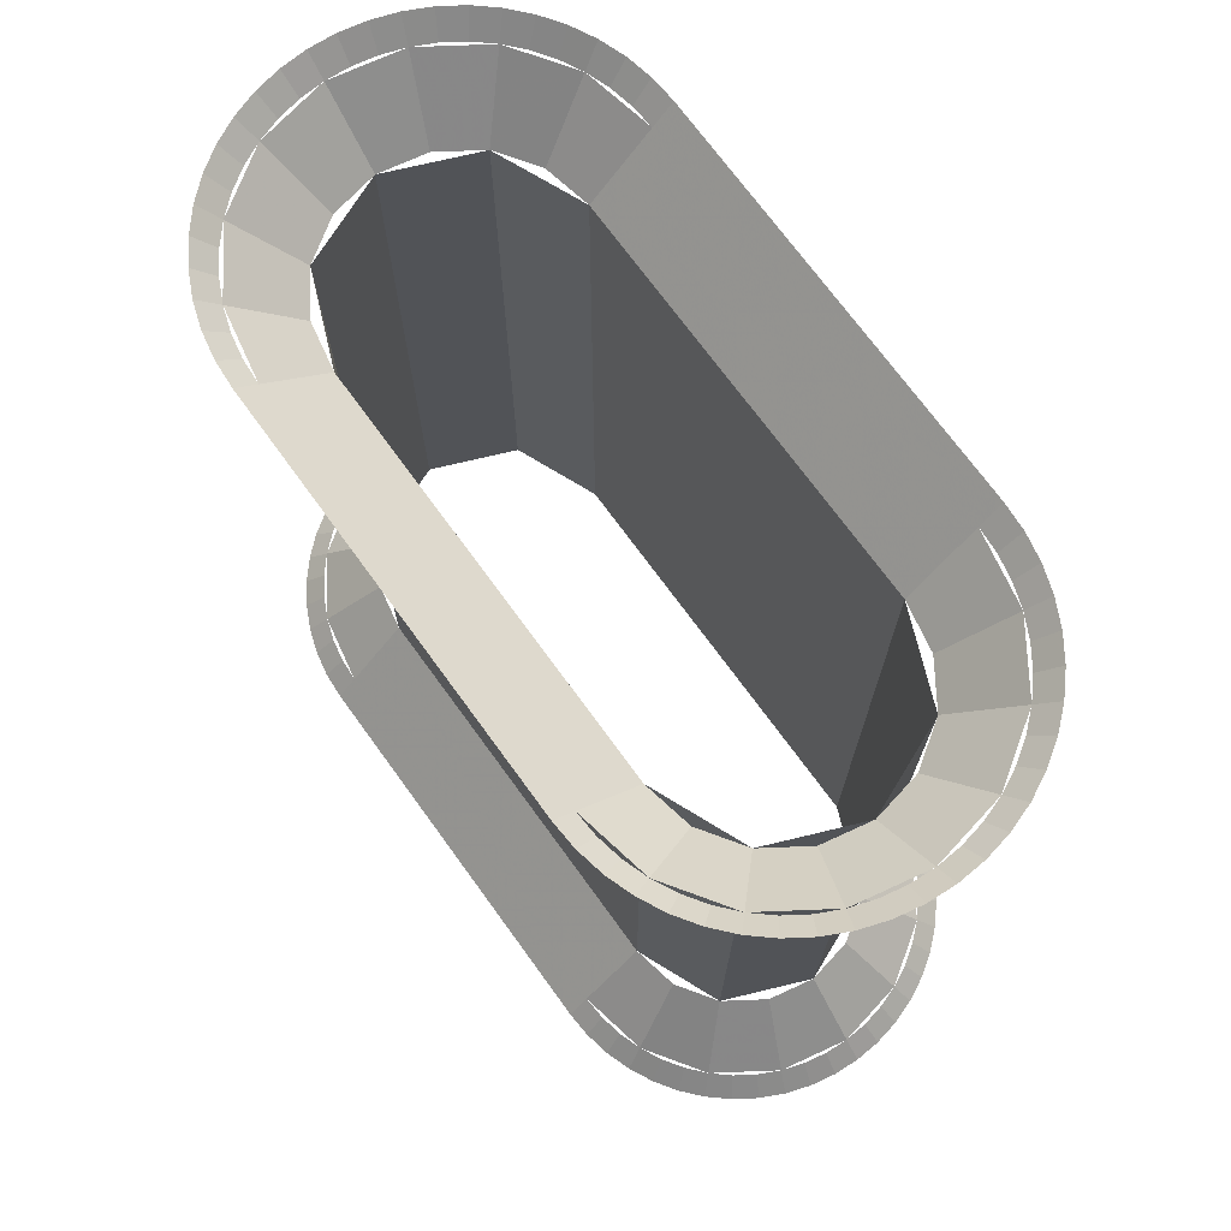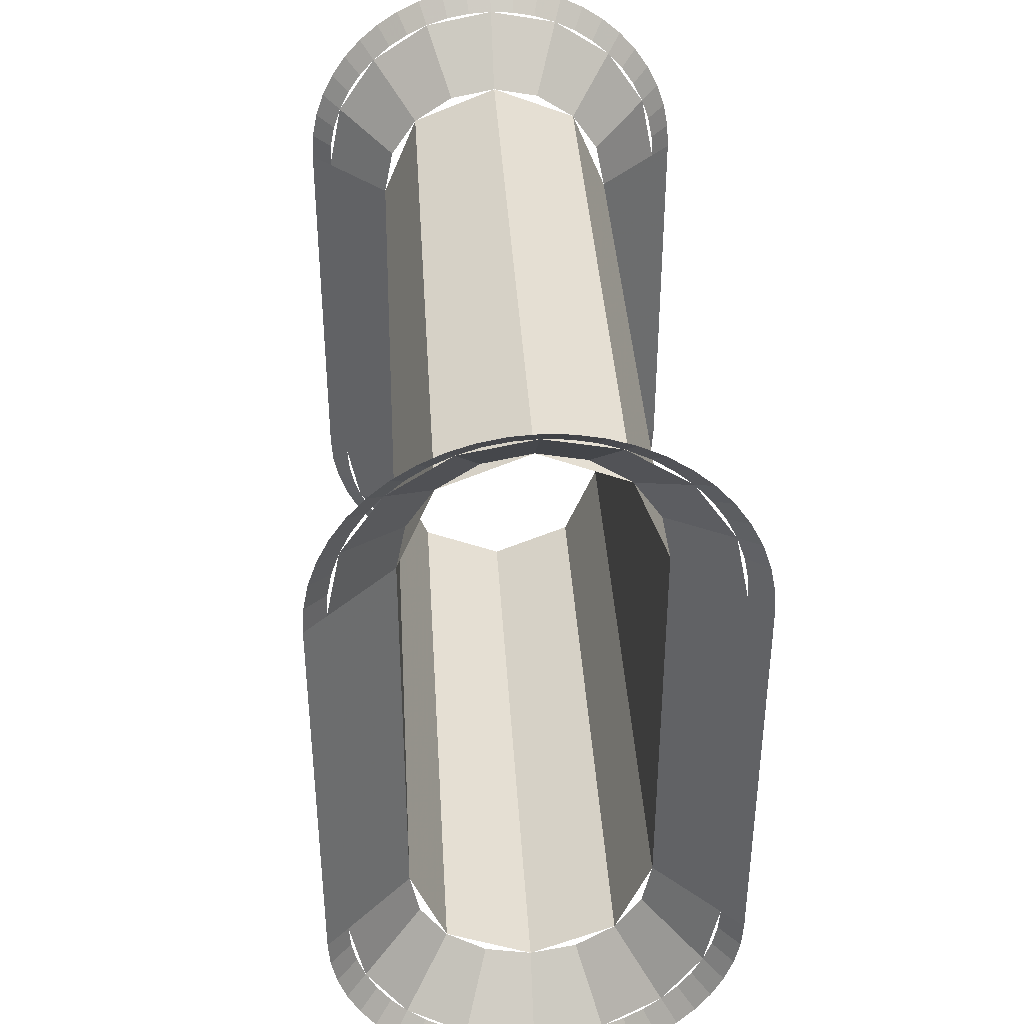
<metadata>
{"format":"obj","ext":"obj","renderer":"f3d","projection":"perspective","resolution":1024,"background":"white","views":[{"elev":72.0,"azim":-36.0,"up":"+Y"},{"elev":38.8,"azim":176.6,"up":"+Z"}]}
</metadata>
<code>
v 0.15 -0.4 -0.25
v 0.1386 -0.4 -0.3074
v 0.2079 -0.475 -0.3361
v 0.225 -0.475 -0.25
v 0.1386 -0.4 -0.3074
v 0.1061 -0.4 -0.3561
v 0.1591 -0.475 -0.4091
v 0.2079 -0.475 -0.3361
v 0.1061 -0.4 -0.3561
v 0.0574 -0.4 -0.3886
v 0.08611 -0.475 -0.4579
v 0.1591 -0.475 -0.4091
v 0.0574 -0.4 -0.3886
v 0 -0.4 -0.4
v 0 -0.475 -0.475
v 0.08611 -0.475 -0.4579
v 0 -0.4 -0.4
v -0.0574 -0.4 -0.3886
v -0.08611 -0.475 -0.4579
v 0 -0.475 -0.475
v -0.0574 -0.4 -0.3886
v -0.1061 -0.4 -0.3561
v -0.1591 -0.475 -0.4091
v -0.08611 -0.475 -0.4579
v -0.1061 -0.4 -0.3561
v -0.1386 -0.4 -0.3074
v -0.2079 -0.475 -0.3361
v -0.1591 -0.475 -0.4091
v -0.1386 -0.4 -0.3074
v -0.15 -0.4 -0.25
v -0.225 -0.475 -0.25
v -0.2079 -0.475 -0.3361
v 0.225 -0.475 -0.25
v 0.2231 -0.475 -0.2794
v 0.2478 -0.5 -0.2826
v 0.25 -0.5 -0.25
v 0.2231 -0.475 -0.2794
v 0.2173 -0.475 -0.3082
v 0.2415 -0.5 -0.3147
v 0.2478 -0.5 -0.2826
v 0.2173 -0.475 -0.3082
v 0.2079 -0.475 -0.3361
v 0.231 -0.5 -0.3457
v 0.2415 -0.5 -0.3147
v 0.2079 -0.475 -0.3361
v 0.1948 -0.475 -0.3625
v 0.2165 -0.5 -0.375
v 0.231 -0.5 -0.3457
v 0.1948 -0.475 -0.3625
v 0.1785 -0.475 -0.387
v 0.1983 -0.5 -0.4022
v 0.2165 -0.5 -0.375
v 0.1785 -0.475 -0.387
v 0.1591 -0.475 -0.4091
v 0.1768 -0.5 -0.4268
v 0.1983 -0.5 -0.4022
v 0.1591 -0.475 -0.4091
v 0.137 -0.475 -0.4285
v 0.1522 -0.5 -0.4484
v 0.1768 -0.5 -0.4268
v 0.137 -0.475 -0.4285
v 0.1125 -0.475 -0.4449
v 0.125 -0.5 -0.4665
v 0.1522 -0.5 -0.4484
v 0.1125 -0.475 -0.4449
v 0.08611 -0.475 -0.4579
v 0.09567 -0.5 -0.481
v 0.125 -0.5 -0.4665
v 0.08611 -0.475 -0.4579
v 0.05823 -0.475 -0.4673
v 0.0647 -0.5 -0.4915
v 0.09567 -0.5 -0.481
v 0.05823 -0.475 -0.4673
v 0.02936 -0.475 -0.4731
v 0.03263 -0.5 -0.4979
v 0.0647 -0.5 -0.4915
v 0.02936 -0.475 -0.4731
v 0 -0.475 -0.475
v 0 -0.5 -0.5
v 0.03263 -0.5 -0.4979
v 0 -0.475 -0.475
v -0.02936 -0.475 -0.4731
v -0.03263 -0.5 -0.4979
v 0 -0.5 -0.5
v -0.02936 -0.475 -0.4731
v -0.05823 -0.475 -0.4673
v -0.0647 -0.5 -0.4915
v -0.03263 -0.5 -0.4979
v -0.05823 -0.475 -0.4673
v -0.08611 -0.475 -0.4579
v -0.09567 -0.5 -0.481
v -0.0647 -0.5 -0.4915
v -0.08611 -0.475 -0.4579
v -0.1125 -0.475 -0.4449
v -0.125 -0.5 -0.4665
v -0.09567 -0.5 -0.481
v -0.1125 -0.475 -0.4449
v -0.137 -0.475 -0.4285
v -0.1522 -0.5 -0.4484
v -0.125 -0.5 -0.4665
v -0.137 -0.475 -0.4285
v -0.1591 -0.475 -0.4091
v -0.1768 -0.5 -0.4268
v -0.1522 -0.5 -0.4484
v -0.1591 -0.475 -0.4091
v -0.1785 -0.475 -0.387
v -0.1983 -0.5 -0.4022
v -0.1768 -0.5 -0.4268
v -0.1785 -0.475 -0.387
v -0.1948 -0.475 -0.3625
v -0.2165 -0.5 -0.375
v -0.1983 -0.5 -0.4022
v -0.1948 -0.475 -0.3625
v -0.2079 -0.475 -0.3361
v -0.231 -0.5 -0.3457
v -0.2165 -0.5 -0.375
v -0.2079 -0.475 -0.3361
v -0.2173 -0.475 -0.3082
v -0.2415 -0.5 -0.3147
v -0.231 -0.5 -0.3457
v -0.2173 -0.475 -0.3082
v -0.2231 -0.475 -0.2794
v -0.2478 -0.5 -0.2826
v -0.2415 -0.5 -0.3147
v -0.2231 -0.475 -0.2794
v -0.225 -0.475 -0.25
v -0.25 -0.5 -0.25
v -0.2478 -0.5 -0.2826
v -0.15 -0.4 0.25
v -0.1386 -0.4 0.3074
v -0.2079 -0.475 0.3361
v -0.225 -0.475 0.25
v -0.1386 -0.4 0.3074
v -0.1061 -0.4 0.3561
v -0.1591 -0.475 0.4091
v -0.2079 -0.475 0.3361
v -0.1061 -0.4 0.3561
v -0.0574 -0.4 0.3886
v -0.08611 -0.475 0.4579
v -0.1591 -0.475 0.4091
v -0.0574 -0.4 0.3886
v 0 -0.4 0.4
v 0 -0.475 0.475
v -0.08611 -0.475 0.4579
v 0 -0.4 0.4
v 0.0574 -0.4 0.3886
v 0.08611 -0.475 0.4579
v 0 -0.475 0.475
v 0.0574 -0.4 0.3886
v 0.1061 -0.4 0.3561
v 0.1591 -0.475 0.4091
v 0.08611 -0.475 0.4579
v 0.1061 -0.4 0.3561
v 0.1386 -0.4 0.3074
v 0.2079 -0.475 0.3361
v 0.1591 -0.475 0.4091
v 0.1386 -0.4 0.3074
v 0.15 -0.4 0.25
v 0.225 -0.475 0.25
v 0.2079 -0.475 0.3361
v -0.225 -0.475 0.25
v -0.2231 -0.475 0.2794
v -0.2478 -0.5 0.2826
v -0.25 -0.5 0.25
v -0.2231 -0.475 0.2794
v -0.2173 -0.475 0.3082
v -0.2415 -0.5 0.3147
v -0.2478 -0.5 0.2826
v -0.2173 -0.475 0.3082
v -0.2079 -0.475 0.3361
v -0.231 -0.5 0.3457
v -0.2415 -0.5 0.3147
v -0.2079 -0.475 0.3361
v -0.1948 -0.475 0.3625
v -0.2165 -0.5 0.375
v -0.231 -0.5 0.3457
v -0.1948 -0.475 0.3625
v -0.1785 -0.475 0.387
v -0.1983 -0.5 0.4022
v -0.2165 -0.5 0.375
v -0.1785 -0.475 0.387
v -0.1591 -0.475 0.4091
v -0.1768 -0.5 0.4268
v -0.1983 -0.5 0.4022
v -0.1591 -0.475 0.4091
v -0.137 -0.475 0.4285
v -0.1522 -0.5 0.4484
v -0.1768 -0.5 0.4268
v -0.137 -0.475 0.4285
v -0.1125 -0.475 0.4449
v -0.125 -0.5 0.4665
v -0.1522 -0.5 0.4484
v -0.1125 -0.475 0.4449
v -0.08611 -0.475 0.4579
v -0.09567 -0.5 0.481
v -0.125 -0.5 0.4665
v -0.08611 -0.475 0.4579
v -0.05823 -0.475 0.4673
v -0.0647 -0.5 0.4915
v -0.09567 -0.5 0.481
v -0.05823 -0.475 0.4673
v -0.02936 -0.475 0.4731
v -0.03263 -0.5 0.4979
v -0.0647 -0.5 0.4915
v -0.02936 -0.475 0.4731
v 0 -0.475 0.475
v 0 -0.5 0.5
v -0.03263 -0.5 0.4979
v 0 -0.475 0.475
v 0.02936 -0.475 0.4731
v 0.03263 -0.5 0.4979
v 0 -0.5 0.5
v 0.02936 -0.475 0.4731
v 0.05823 -0.475 0.4673
v 0.0647 -0.5 0.4915
v 0.03263 -0.5 0.4979
v 0.05823 -0.475 0.4673
v 0.08611 -0.475 0.4579
v 0.09567 -0.5 0.481
v 0.0647 -0.5 0.4915
v 0.08611 -0.475 0.4579
v 0.1125 -0.475 0.4449
v 0.125 -0.5 0.4665
v 0.09567 -0.5 0.481
v 0.1125 -0.475 0.4449
v 0.137 -0.475 0.4285
v 0.1522 -0.5 0.4484
v 0.125 -0.5 0.4665
v 0.137 -0.475 0.4285
v 0.1591 -0.475 0.4091
v 0.1768 -0.5 0.4268
v 0.1522 -0.5 0.4484
v 0.1591 -0.475 0.4091
v 0.1785 -0.475 0.387
v 0.1983 -0.5 0.4022
v 0.1768 -0.5 0.4268
v 0.1785 -0.475 0.387
v 0.1948 -0.475 0.3625
v 0.2165 -0.5 0.375
v 0.1983 -0.5 0.4022
v 0.1948 -0.475 0.3625
v 0.2079 -0.475 0.3361
v 0.231 -0.5 0.3457
v 0.2165 -0.5 0.375
v 0.2079 -0.475 0.3361
v 0.2173 -0.475 0.3082
v 0.2415 -0.5 0.3147
v 0.231 -0.5 0.3457
v 0.2173 -0.475 0.3082
v 0.2231 -0.475 0.2794
v 0.2478 -0.5 0.2826
v 0.2415 -0.5 0.3147
v 0.2231 -0.475 0.2794
v 0.225 -0.475 0.25
v 0.25 -0.5 0.25
v 0.2478 -0.5 0.2826
v -0.25 -0.5 0.25
v -0.15 -0.4 0.25
v -0.15 -0.4 -0.25
v -0.25 -0.5 -0.25
v 0.25 -0.5 -0.25
v 0.15 -0.4 -0.25
v 0.15 -0.4 0.25
v 0.25 -0.5 0.25
v -0.15 0.4 -0.25
v -0.1386 0.4 -0.3074
v -0.2079 0.475 -0.3361
v -0.225 0.475 -0.25
v -0.1386 0.4 -0.3074
v -0.1061 0.4 -0.3561
v -0.1591 0.475 -0.4091
v -0.2079 0.475 -0.3361
v -0.1061 0.4 -0.3561
v -0.0574 0.4 -0.3886
v -0.08611 0.475 -0.4579
v -0.1591 0.475 -0.4091
v -0.0574 0.4 -0.3886
v 0 0.4 -0.4
v 0 0.475 -0.475
v -0.08611 0.475 -0.4579
v 0 0.4 -0.4
v 0.0574 0.4 -0.3886
v 0.08611 0.475 -0.4579
v 0 0.475 -0.475
v 0.0574 0.4 -0.3886
v 0.1061 0.4 -0.3561
v 0.1591 0.475 -0.4091
v 0.08611 0.475 -0.4579
v 0.1061 0.4 -0.3561
v 0.1386 0.4 -0.3074
v 0.2079 0.475 -0.3361
v 0.1591 0.475 -0.4091
v 0.1386 0.4 -0.3074
v 0.15 0.4 -0.25
v 0.225 0.475 -0.25
v 0.2079 0.475 -0.3361
v -0.225 0.475 -0.25
v -0.2231 0.475 -0.2794
v -0.2478 0.5 -0.2826
v -0.25 0.5 -0.25
v -0.2231 0.475 -0.2794
v -0.2173 0.475 -0.3082
v -0.2415 0.5 -0.3147
v -0.2478 0.5 -0.2826
v -0.2173 0.475 -0.3082
v -0.2079 0.475 -0.3361
v -0.231 0.5 -0.3457
v -0.2415 0.5 -0.3147
v -0.2079 0.475 -0.3361
v -0.1948 0.475 -0.3625
v -0.2165 0.5 -0.375
v -0.231 0.5 -0.3457
v -0.1948 0.475 -0.3625
v -0.1785 0.475 -0.387
v -0.1983 0.5 -0.4022
v -0.2165 0.5 -0.375
v -0.1785 0.475 -0.387
v -0.1591 0.475 -0.4091
v -0.1768 0.5 -0.4268
v -0.1983 0.5 -0.4022
v -0.1591 0.475 -0.4091
v -0.137 0.475 -0.4285
v -0.1522 0.5 -0.4484
v -0.1768 0.5 -0.4268
v -0.137 0.475 -0.4285
v -0.1125 0.475 -0.4449
v -0.125 0.5 -0.4665
v -0.1522 0.5 -0.4484
v -0.1125 0.475 -0.4449
v -0.08611 0.475 -0.4579
v -0.09567 0.5 -0.481
v -0.125 0.5 -0.4665
v -0.08611 0.475 -0.4579
v -0.05823 0.475 -0.4673
v -0.0647 0.5 -0.4915
v -0.09567 0.5 -0.481
v -0.05823 0.475 -0.4673
v -0.02936 0.475 -0.4731
v -0.03263 0.5 -0.4979
v -0.0647 0.5 -0.4915
v -0.02936 0.475 -0.4731
v 0 0.475 -0.475
v 0 0.5 -0.5
v -0.03263 0.5 -0.4979
v 0 0.475 -0.475
v 0.02936 0.475 -0.4731
v 0.03263 0.5 -0.4979
v 0 0.5 -0.5
v 0.02936 0.475 -0.4731
v 0.05823 0.475 -0.4673
v 0.0647 0.5 -0.4915
v 0.03263 0.5 -0.4979
v 0.05823 0.475 -0.4673
v 0.08611 0.475 -0.4579
v 0.09567 0.5 -0.481
v 0.0647 0.5 -0.4915
v 0.08611 0.475 -0.4579
v 0.1125 0.475 -0.4449
v 0.125 0.5 -0.4665
v 0.09567 0.5 -0.481
v 0.1125 0.475 -0.4449
v 0.137 0.475 -0.4285
v 0.1522 0.5 -0.4484
v 0.125 0.5 -0.4665
v 0.137 0.475 -0.4285
v 0.1591 0.475 -0.4091
v 0.1768 0.5 -0.4268
v 0.1522 0.5 -0.4484
v 0.1591 0.475 -0.4091
v 0.1785 0.475 -0.387
v 0.1983 0.5 -0.4022
v 0.1768 0.5 -0.4268
v 0.1785 0.475 -0.387
v 0.1948 0.475 -0.3625
v 0.2165 0.5 -0.375
v 0.1983 0.5 -0.4022
v 0.1948 0.475 -0.3625
v 0.2079 0.475 -0.3361
v 0.231 0.5 -0.3457
v 0.2165 0.5 -0.375
v 0.2079 0.475 -0.3361
v 0.2173 0.475 -0.3082
v 0.2415 0.5 -0.3147
v 0.231 0.5 -0.3457
v 0.2173 0.475 -0.3082
v 0.2231 0.475 -0.2794
v 0.2478 0.5 -0.2826
v 0.2415 0.5 -0.3147
v 0.2231 0.475 -0.2794
v 0.225 0.475 -0.25
v 0.25 0.5 -0.25
v 0.2478 0.5 -0.2826
v 0.15 0.4 0.25
v 0.1386 0.4 0.3074
v 0.2079 0.475 0.3361
v 0.225 0.475 0.25
v 0.1386 0.4 0.3074
v 0.1061 0.4 0.3561
v 0.1591 0.475 0.4091
v 0.2079 0.475 0.3361
v 0.1061 0.4 0.3561
v 0.0574 0.4 0.3886
v 0.08611 0.475 0.4579
v 0.1591 0.475 0.4091
v 0.0574 0.4 0.3886
v 0 0.4 0.4
v 0 0.475 0.475
v 0.08611 0.475 0.4579
v 0 0.4 0.4
v -0.0574 0.4 0.3886
v -0.08611 0.475 0.4579
v 0 0.475 0.475
v -0.0574 0.4 0.3886
v -0.1061 0.4 0.3561
v -0.1591 0.475 0.4091
v -0.08611 0.475 0.4579
v -0.1061 0.4 0.3561
v -0.1386 0.4 0.3074
v -0.2079 0.475 0.3361
v -0.1591 0.475 0.4091
v -0.1386 0.4 0.3074
v -0.15 0.4 0.25
v -0.225 0.475 0.25
v -0.2079 0.475 0.3361
v 0.225 0.475 0.25
v 0.2231 0.475 0.2794
v 0.2478 0.5 0.2826
v 0.25 0.5 0.25
v 0.2231 0.475 0.2794
v 0.2173 0.475 0.3082
v 0.2415 0.5 0.3147
v 0.2478 0.5 0.2826
v 0.2173 0.475 0.3082
v 0.2079 0.475 0.3361
v 0.231 0.5 0.3457
v 0.2415 0.5 0.3147
v 0.2079 0.475 0.3361
v 0.1948 0.475 0.3625
v 0.2165 0.5 0.375
v 0.231 0.5 0.3457
v 0.1948 0.475 0.3625
v 0.1785 0.475 0.387
v 0.1983 0.5 0.4022
v 0.2165 0.5 0.375
v 0.1785 0.475 0.387
v 0.1591 0.475 0.4091
v 0.1768 0.5 0.4268
v 0.1983 0.5 0.4022
v 0.1591 0.475 0.4091
v 0.137 0.475 0.4285
v 0.1522 0.5 0.4484
v 0.1768 0.5 0.4268
v 0.137 0.475 0.4285
v 0.1125 0.475 0.4449
v 0.125 0.5 0.4665
v 0.1522 0.5 0.4484
v 0.1125 0.475 0.4449
v 0.08611 0.475 0.4579
v 0.09567 0.5 0.481
v 0.125 0.5 0.4665
v 0.08611 0.475 0.4579
v 0.05823 0.475 0.4673
v 0.0647 0.5 0.4915
v 0.09567 0.5 0.481
v 0.05823 0.475 0.4673
v 0.02936 0.475 0.4731
v 0.03263 0.5 0.4979
v 0.0647 0.5 0.4915
v 0.02936 0.475 0.4731
v 0 0.475 0.475
v 0 0.5 0.5
v 0.03263 0.5 0.4979
v 0 0.475 0.475
v -0.02936 0.475 0.4731
v -0.03263 0.5 0.4979
v 0 0.5 0.5
v -0.02936 0.475 0.4731
v -0.05823 0.475 0.4673
v -0.0647 0.5 0.4915
v -0.03263 0.5 0.4979
v -0.05823 0.475 0.4673
v -0.08611 0.475 0.4579
v -0.09567 0.5 0.481
v -0.0647 0.5 0.4915
v -0.08611 0.475 0.4579
v -0.1125 0.475 0.4449
v -0.125 0.5 0.4665
v -0.09567 0.5 0.481
v -0.1125 0.475 0.4449
v -0.137 0.475 0.4285
v -0.1522 0.5 0.4484
v -0.125 0.5 0.4665
v -0.137 0.475 0.4285
v -0.1591 0.475 0.4091
v -0.1768 0.5 0.4268
v -0.1522 0.5 0.4484
v -0.1591 0.475 0.4091
v -0.1785 0.475 0.387
v -0.1983 0.5 0.4022
v -0.1768 0.5 0.4268
v -0.1785 0.475 0.387
v -0.1948 0.475 0.3625
v -0.2165 0.5 0.375
v -0.1983 0.5 0.4022
v -0.1948 0.475 0.3625
v -0.2079 0.475 0.3361
v -0.231 0.5 0.3457
v -0.2165 0.5 0.375
v -0.2079 0.475 0.3361
v -0.2173 0.475 0.3082
v -0.2415 0.5 0.3147
v -0.231 0.5 0.3457
v -0.2173 0.475 0.3082
v -0.2231 0.475 0.2794
v -0.2478 0.5 0.2826
v -0.2415 0.5 0.3147
v -0.2231 0.475 0.2794
v -0.225 0.475 0.25
v -0.25 0.5 0.25
v -0.2478 0.5 0.2826
v 0.25 0.5 0.25
v 0.15 0.4 0.25
v 0.15 0.4 -0.25
v 0.25 0.5 -0.25
v -0.25 0.5 -0.25
v -0.15 0.4 -0.25
v -0.15 0.4 0.25
v -0.25 0.5 0.25
v 0.1061 -0.4 0.3561
v 0.15 -0.4 0.25
v 0.15 0.4 0.25
v 0.1061 0.4 0.3561
v 0 -0.4 0.4
v 0.1061 -0.4 0.3561
v 0.1061 0.4 0.3561
v 0 0.4 0.4
v -0.1061 -0.4 0.3561
v 0 -0.4 0.4
v 0 0.4 0.4
v -0.1061 0.4 0.3561
v -0.15 -0.4 0.25
v -0.1061 -0.4 0.3561
v -0.1061 0.4 0.3561
v -0.15 0.4 0.25
v -0.1061 -0.4 -0.3561
v -0.15 -0.4 -0.25
v -0.15 0.4 -0.25
v -0.1061 0.4 -0.3561
v 0 -0.4 -0.4
v -0.1061 -0.4 -0.3561
v -0.1061 0.4 -0.3561
v 0 0.4 -0.4
v 0.1061 -0.4 -0.3561
v 0 -0.4 -0.4
v 0 0.4 -0.4
v 0.1061 0.4 -0.3561
v 0.15 -0.4 -0.25
v 0.1061 -0.4 -0.3561
v 0.1061 0.4 -0.3561
v 0.15 0.4 -0.25
v -0.15 -0.4 0.25
v -0.15 0.4 0.25
v -0.15 0.4 -0.25
v -0.15 -0.4 -0.25
v 0.15 -0.4 -0.25
v 0.15 0.4 -0.25
v 0.15 0.4 0.25
v 0.15 -0.4 0.25
g mesh7166170
f 1 3 2
f 3 1 4
f 5 7 6
f 7 5 8
f 9 11 10
f 11 9 12
f 13 15 14
f 15 13 16
f 17 19 18
f 19 17 20
f 21 23 22
f 23 21 24
f 25 27 26
f 27 25 28
f 29 31 30
f 31 29 32
g mesh7166172
f 33 35 34
f 35 33 36
f 37 39 38
f 39 37 40
f 41 43 42
f 43 41 44
f 45 47 46
f 47 45 48
f 49 51 50
f 51 49 52
f 53 55 54
f 55 53 56
f 57 59 58
f 59 57 60
f 61 63 62
f 63 61 64
f 65 67 66
f 67 65 68
f 69 71 70
f 71 69 72
f 73 75 74
f 75 73 76
f 77 79 78
f 79 77 80
g mesh7166174
f 81 83 82
f 83 81 84
f 85 87 86
f 87 85 88
f 89 91 90
f 91 89 92
f 93 95 94
f 95 93 96
f 97 99 98
f 99 97 100
f 101 103 102
f 103 101 104
f 105 107 106
f 107 105 108
f 109 111 110
f 111 109 112
f 113 115 114
f 115 113 116
f 117 119 118
f 119 117 120
f 121 123 122
f 123 121 124
f 125 127 126
f 127 125 128
g mesh7166176
f 129 131 130
f 131 129 132
f 133 135 134
f 135 133 136
f 137 139 138
f 139 137 140
f 141 143 142
f 143 141 144
f 145 147 146
f 147 145 148
f 149 151 150
f 151 149 152
f 153 155 154
f 155 153 156
f 157 159 158
f 159 157 160
g mesh7166178
f 161 163 162
f 163 161 164
f 165 167 166
f 167 165 168
f 169 171 170
f 171 169 172
f 173 175 174
f 175 173 176
f 177 179 178
f 179 177 180
f 181 183 182
f 183 181 184
f 185 187 186
f 187 185 188
f 189 191 190
f 191 189 192
f 193 195 194
f 195 193 196
f 197 199 198
f 199 197 200
f 201 203 202
f 203 201 204
f 205 207 206
f 207 205 208
g mesh7166180
f 209 211 210
f 211 209 212
f 213 215 214
f 215 213 216
f 217 219 218
f 219 217 220
f 221 223 222
f 223 221 224
f 225 227 226
f 227 225 228
f 229 231 230
f 231 229 232
f 233 235 234
f 235 233 236
f 237 239 238
f 239 237 240
f 241 243 242
f 243 241 244
f 245 247 246
f 247 245 248
f 249 251 250
f 251 249 252
f 253 255 254
f 255 253 256
g mesh7166182
f 257 258 259
f 259 260 257
g mesh7166184
f 261 262 263
f 263 264 261
g mesh7166190
f 265 267 266
f 267 265 268
f 269 271 270
f 271 269 272
f 273 275 274
f 275 273 276
f 277 279 278
f 279 277 280
f 281 283 282
f 283 281 284
f 285 287 286
f 287 285 288
f 289 291 290
f 291 289 292
f 293 295 294
f 295 293 296
g mesh7166192
f 297 299 298
f 299 297 300
f 301 303 302
f 303 301 304
f 305 307 306
f 307 305 308
f 309 311 310
f 311 309 312
f 313 315 314
f 315 313 316
f 317 319 318
f 319 317 320
f 321 323 322
f 323 321 324
f 325 327 326
f 327 325 328
f 329 331 330
f 331 329 332
f 333 335 334
f 335 333 336
f 337 339 338
f 339 337 340
f 341 343 342
f 343 341 344
g mesh7166194
f 345 347 346
f 347 345 348
f 349 351 350
f 351 349 352
f 353 355 354
f 355 353 356
f 357 359 358
f 359 357 360
f 361 363 362
f 363 361 364
f 365 367 366
f 367 365 368
f 369 371 370
f 371 369 372
f 373 375 374
f 375 373 376
f 377 379 378
f 379 377 380
f 381 383 382
f 383 381 384
f 385 387 386
f 387 385 388
f 389 391 390
f 391 389 392
g mesh7166196
f 393 395 394
f 395 393 396
f 397 399 398
f 399 397 400
f 401 403 402
f 403 401 404
f 405 407 406
f 407 405 408
f 409 411 410
f 411 409 412
f 413 415 414
f 415 413 416
f 417 419 418
f 419 417 420
f 421 423 422
f 423 421 424
g mesh7166198
f 425 427 426
f 427 425 428
f 429 431 430
f 431 429 432
f 433 435 434
f 435 433 436
f 437 439 438
f 439 437 440
f 441 443 442
f 443 441 444
f 445 447 446
f 447 445 448
f 449 451 450
f 451 449 452
f 453 455 454
f 455 453 456
f 457 459 458
f 459 457 460
f 461 463 462
f 463 461 464
f 465 467 466
f 467 465 468
f 469 471 470
f 471 469 472
g mesh7166200
f 473 475 474
f 475 473 476
f 477 479 478
f 479 477 480
f 481 483 482
f 483 481 484
f 485 487 486
f 487 485 488
f 489 491 490
f 491 489 492
f 493 495 494
f 495 493 496
f 497 499 498
f 499 497 500
f 501 503 502
f 503 501 504
f 505 507 506
f 507 505 508
f 509 511 510
f 511 509 512
f 513 515 514
f 515 513 516
f 517 519 518
f 519 517 520
g mesh7166202
f 521 522 523
f 523 524 521
g mesh7166204
f 525 526 527
f 527 528 525
g mesh7166206
f 529 530 531
f 531 532 529
f 533 534 535
f 535 536 533
f 537 538 539
f 539 540 537
f 541 542 543
f 543 544 541
g mesh7166208
f 545 546 547
f 547 548 545
f 549 550 551
f 551 552 549
f 553 554 555
f 555 556 553
f 557 558 559
f 559 560 557
f 561 562 563
f 563 564 561
f 565 566 567
f 567 568 565

</code>
